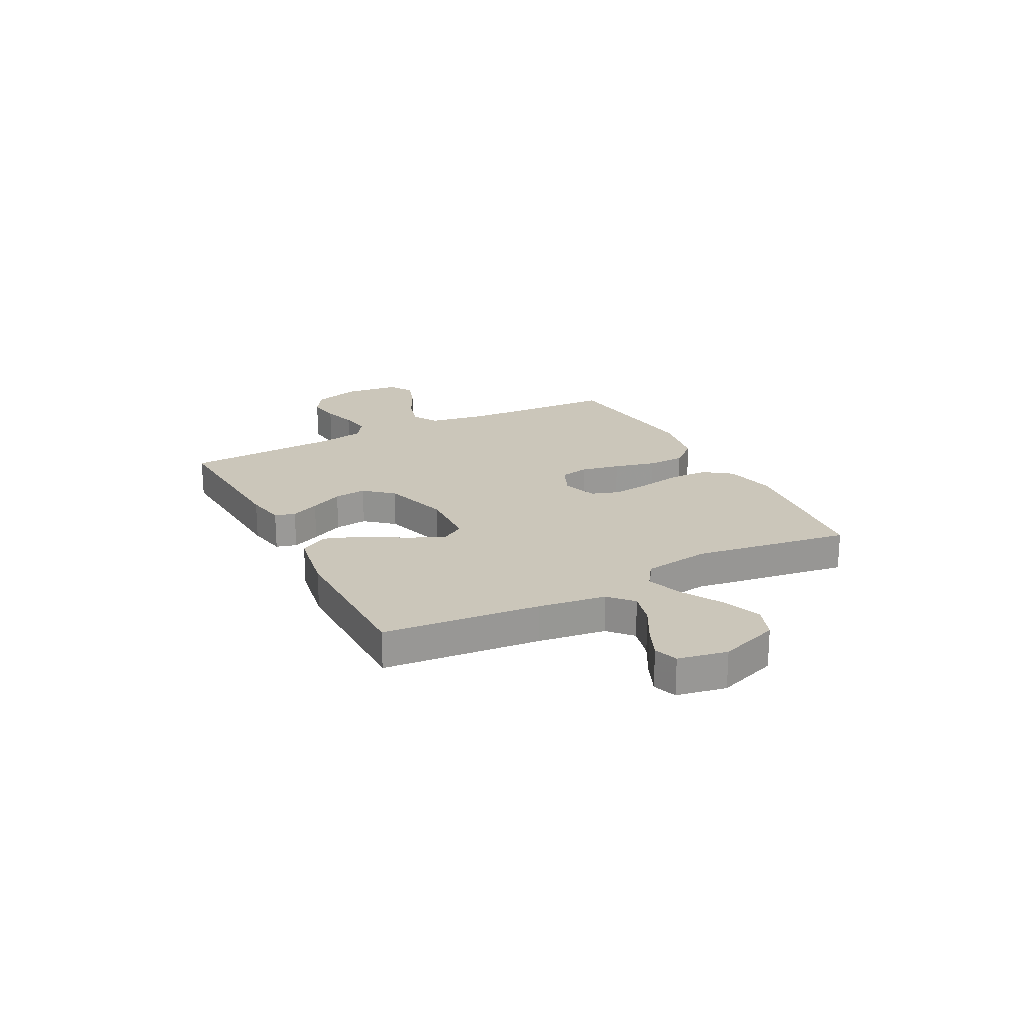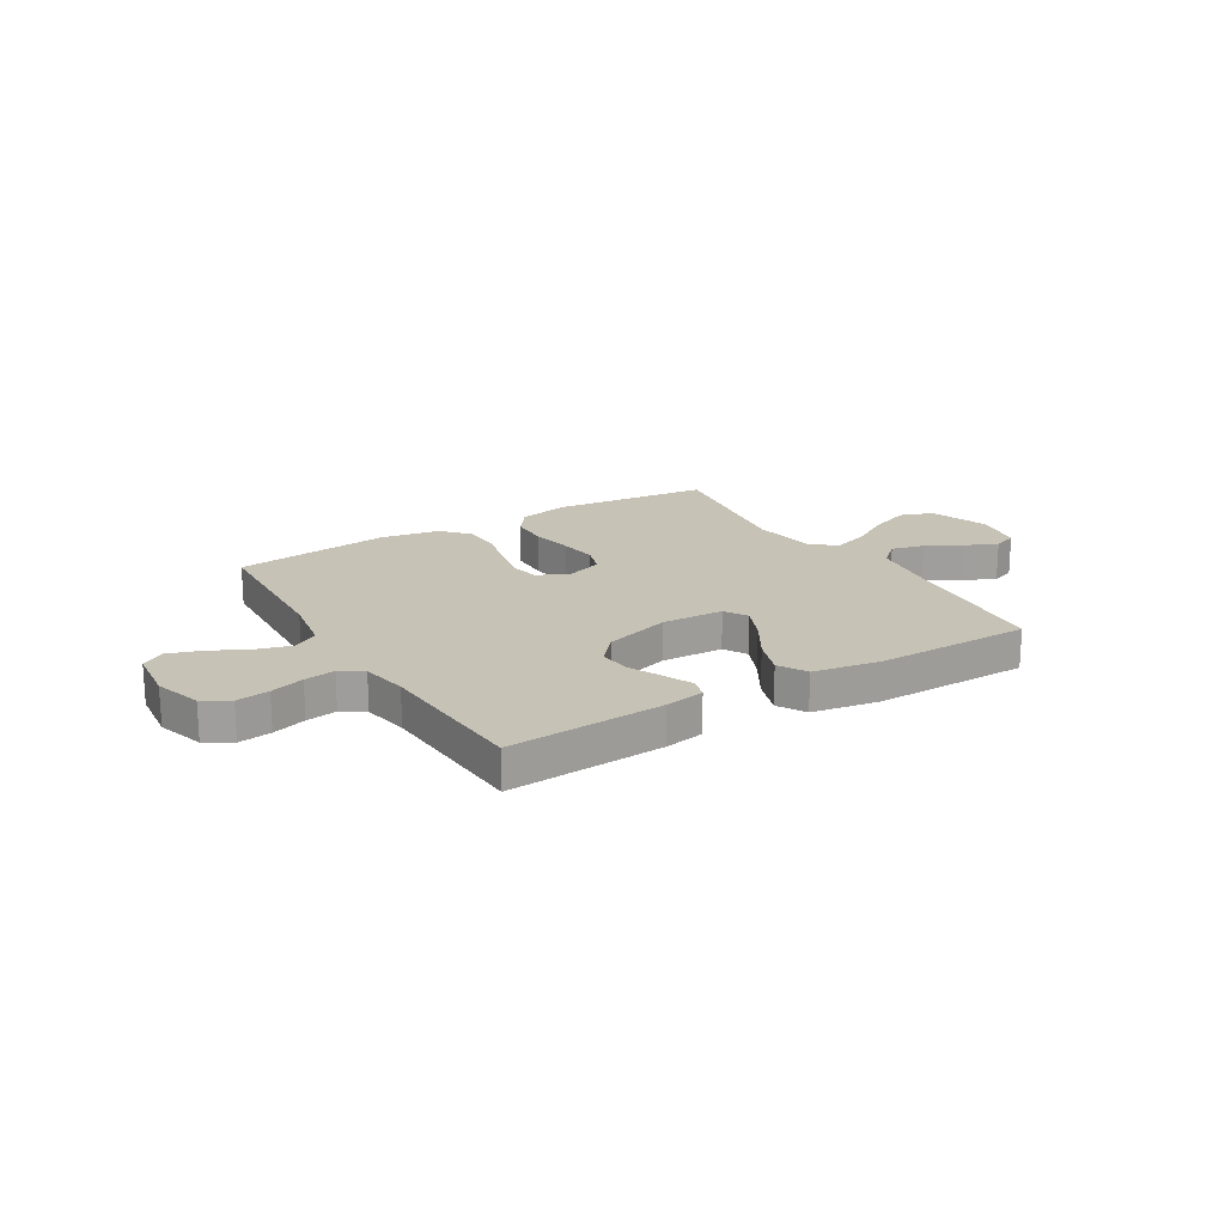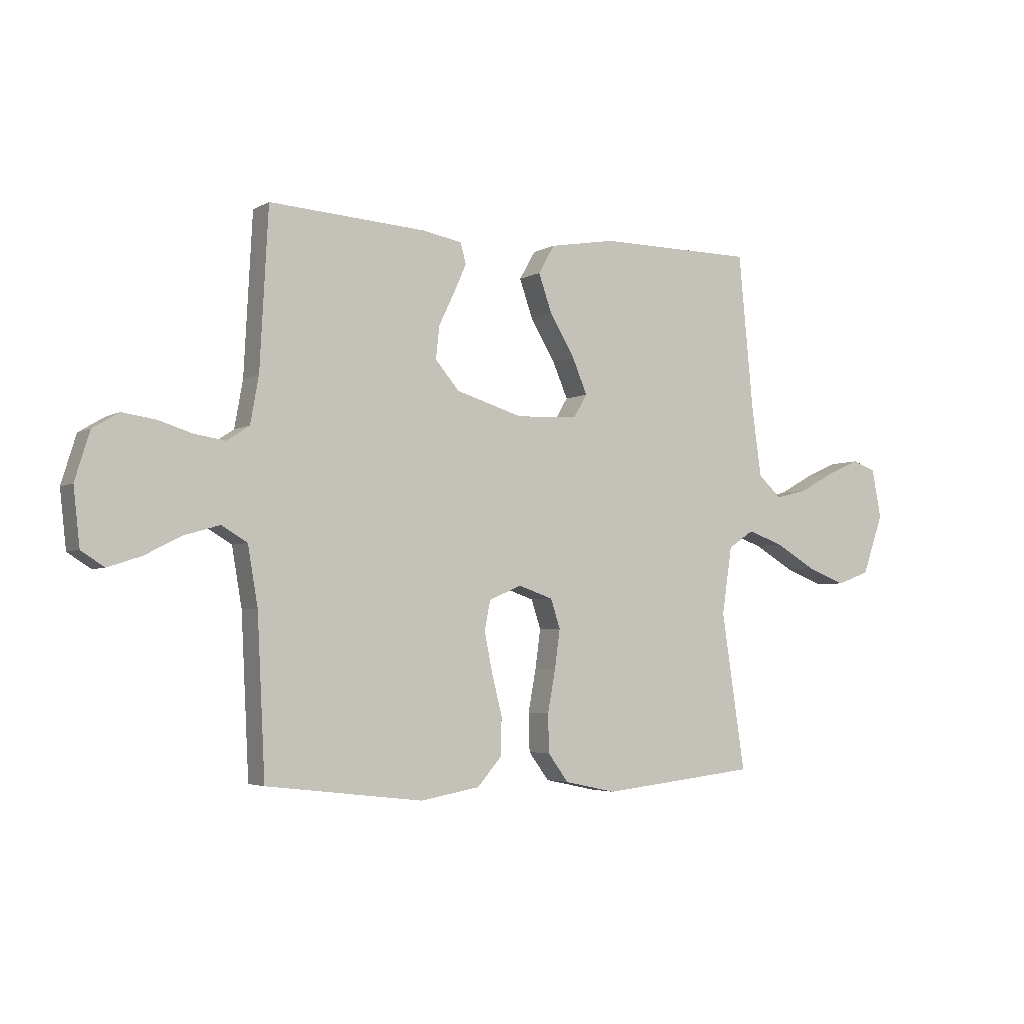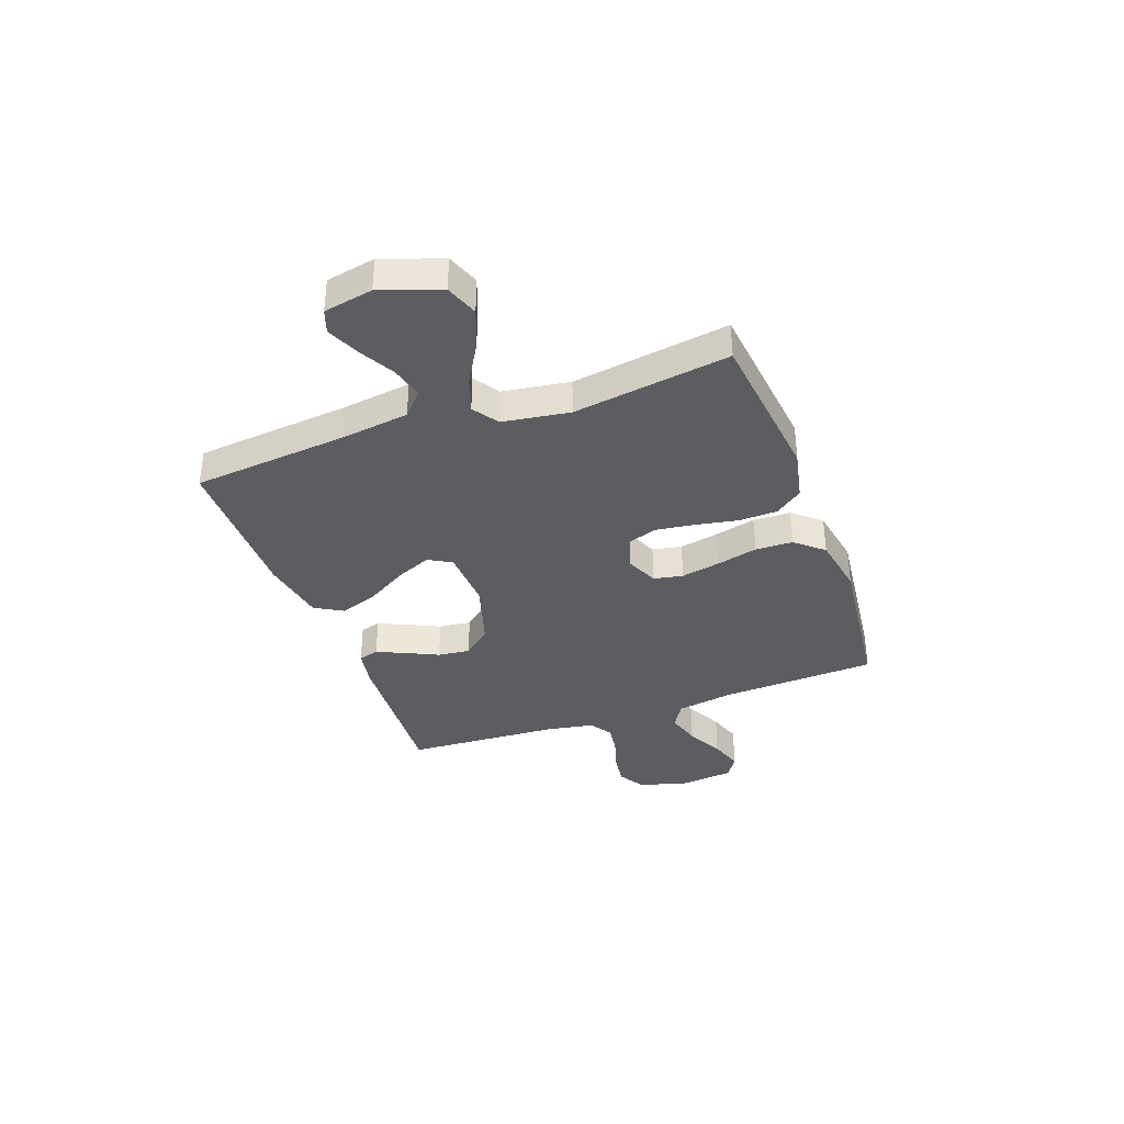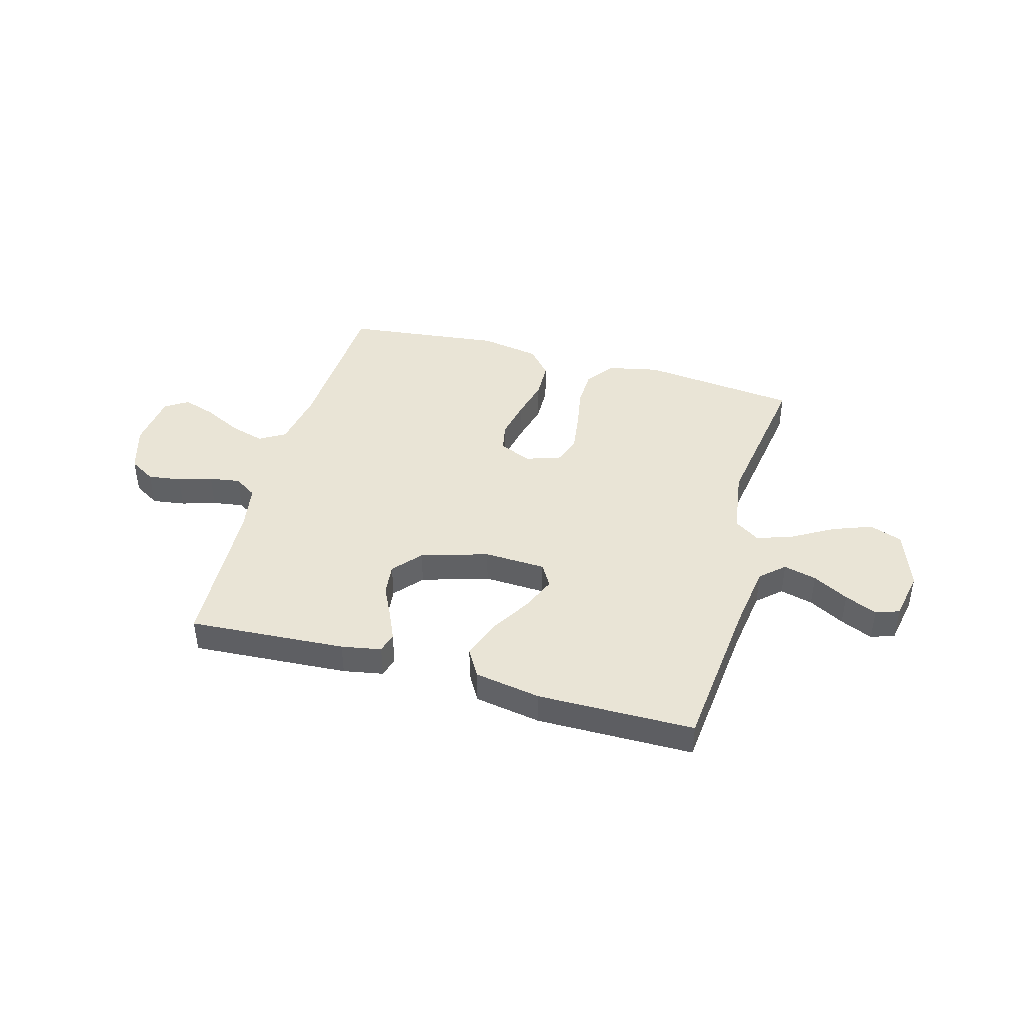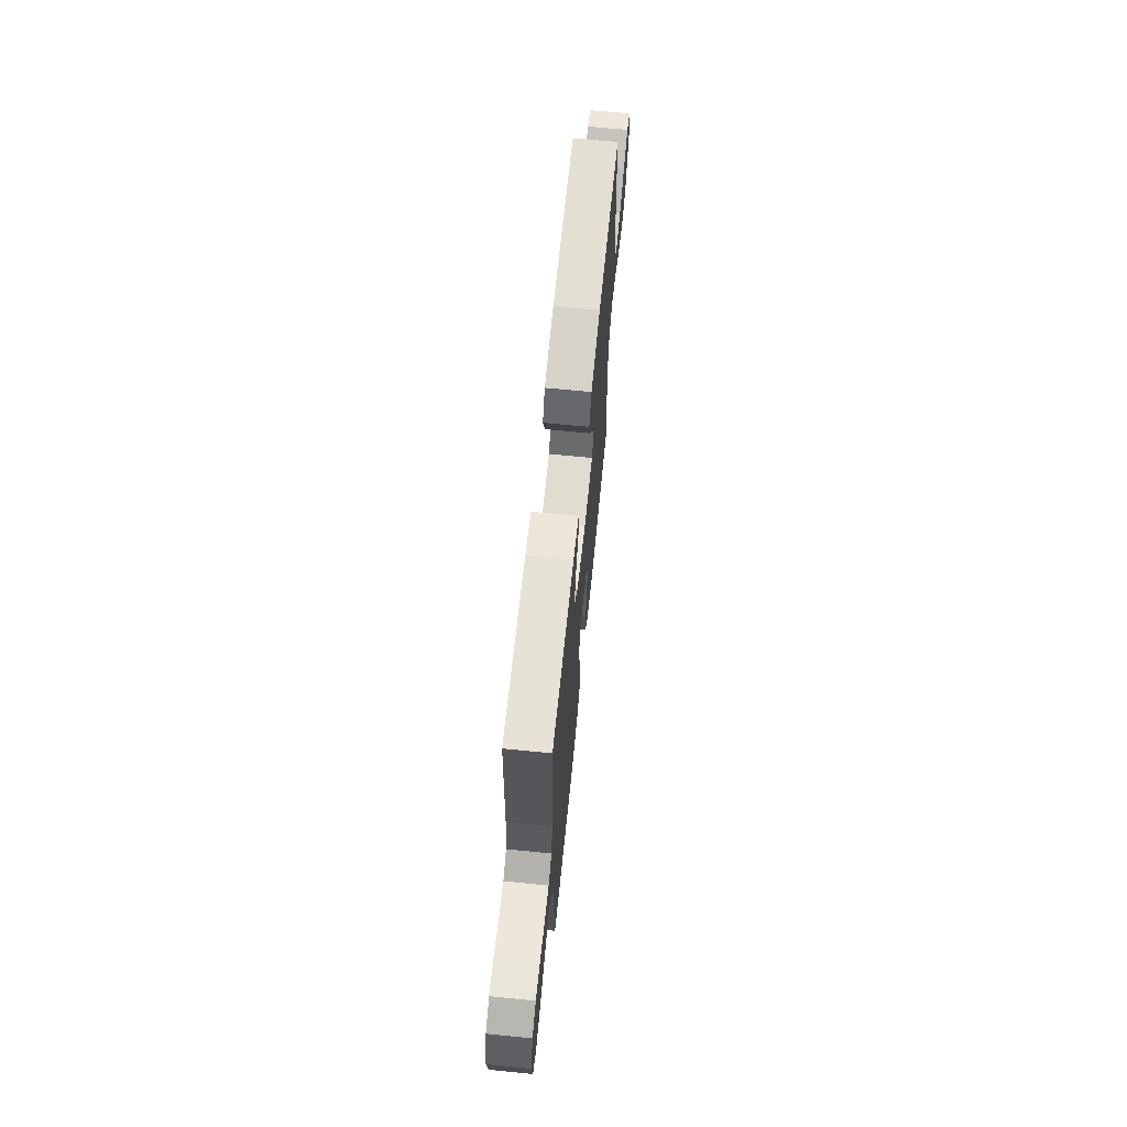
<metadata>
{"format":"obj","ext":"obj","renderer":"f3d","projection":"perspective","resolution":1024,"background":"white","views":[{"elev":21.2,"azim":62.6,"up":"+Y"},{"elev":19.2,"azim":-31.2,"up":"+Y"},{"elev":-3.8,"azim":-30.1,"up":"+Z"},{"elev":-36.1,"azim":110.0,"up":"+Y"},{"elev":42.5,"azim":15.6,"up":"+Y"},{"elev":66.9,"azim":-84.3,"up":"+Z"}]}
</metadata>
<code>
v -0.5 0.07 0.5
v -0.2 0.07 0.481
v -0.124 0.07 0.467
v -0.113 0.07 0.428
v -0.137 0.07 0.374
v -0.167 0.07 0.312
v -0.174 0.07 0.25
v -0.128 0.07 0.196
v 0 0.07 0.157
v 0.118 0.07 0.162
v 0.144 0.07 0.206
v 0.115 0.07 0.274
v 0.068 0.07 0.352
v 0.042 0.07 0.426
v 0.073 0.07 0.48
v 0.2 0.07 0.502
v 0.5 0.07 0.5
v 0.529 0.07 0.2
v 0.547 0.07 0.071
v 0.592 0.07 0.03
v 0.655 0.07 0.046
v 0.723 0.07 0.083
v 0.785 0.07 0.11
v 0.83 0.07 0.094
v 0.848 0.07 0
v 0.808 0.07 -0.114
v 0.745 0.07 -0.137
v 0.669 0.07 -0.108
v 0.592 0.07 -0.063
v 0.523 0.07 -0.039
v 0.474 0.07 -0.072
v 0.455 0.07 -0.2
v 0.5 0.07 -0.5
v 0.2 0.07 -0.533
v 0.101 0.07 -0.512
v 0.062 0.07 -0.459
v 0.06 0.07 -0.386
v 0.075 0.07 -0.305
v 0.085 0.07 -0.231
v 0.067 0.07 -0.176
v 0 0.07 -0.153
v -0.062 0.07 -0.18
v -0.073 0.07 -0.236
v -0.058 0.07 -0.31
v -0.038 0.07 -0.39
v -0.04 0.07 -0.462
v -0.086 0.07 -0.515
v -0.2 0.07 -0.535
v -0.5 0.07 -0.5
v -0.515 0.07 -0.2
v -0.534 0.07 -0.089
v -0.583 0.07 -0.06
v -0.649 0.07 -0.079
v -0.72 0.07 -0.115
v -0.784 0.07 -0.136
v -0.828 0.07 -0.108
v -0.84 0.07 0
v -0.812 0.07 0.091
v -0.762 0.07 0.121
v -0.699 0.07 0.112
v -0.634 0.07 0.092
v -0.575 0.07 0.083
v -0.532 0.07 0.111
v -0.516 0.07 0.2
v -0.5 0 0.5
v -0.2 0 0.481
v -0.124 0 0.467
v -0.113 0 0.428
v -0.137 0 0.374
v -0.167 0 0.312
v -0.174 0 0.25
v -0.128 0 0.196
v 0 0 0.157
v 0.118 0 0.162
v 0.144 0 0.206
v 0.115 0 0.274
v 0.068 0 0.352
v 0.042 0 0.426
v 0.073 0 0.48
v 0.2 0 0.502
v 0.5 0 0.5
v 0.529 0 0.2
v 0.547 0 0.071
v 0.592 0 0.03
v 0.655 0 0.046
v 0.723 0 0.083
v 0.785 0 0.11
v 0.83 0 0.094
v 0.848 0 0
v 0.808 0 -0.114
v 0.745 0 -0.137
v 0.669 0 -0.108
v 0.592 0 -0.063
v 0.523 0 -0.039
v 0.474 0 -0.072
v 0.455 0 -0.2
v 0.5 0 -0.5
v 0.2 0 -0.533
v 0.101 0 -0.512
v 0.062 0 -0.459
v 0.06 0 -0.386
v 0.075 0 -0.305
v 0.085 0 -0.231
v 0.067 0 -0.176
v 0 0 -0.153
v -0.062 0 -0.18
v -0.073 0 -0.236
v -0.058 0 -0.31
v -0.038 0 -0.39
v -0.04 0 -0.462
v -0.086 0 -0.515
v -0.2 0 -0.535
v -0.5 0 -0.5
v -0.515 0 -0.2
v -0.534 0 -0.089
v -0.583 0 -0.06
v -0.649 0 -0.079
v -0.72 0 -0.115
v -0.784 0 -0.136
v -0.828 0 -0.108
v -0.84 0 0
v -0.812 0 0.091
v -0.762 0 0.121
v -0.699 0 0.112
v -0.634 0 0.092
v -0.575 0 0.083
v -0.532 0 0.111
v -0.516 0 0.2
f 58 59 60 61
f 58 61 62
f 57 58 62
f 56 57 62
f 53 54 55 56
f 52 53 56 62
f 51 52 62 63
f 47 48 49 50
f 44 45 46 47
f 43 44 47 50
f 42 43 50 51
f 35 36 37 38
f 35 38 39
f 32 33 34 35
f 31 32 35 39
f 30 31 39 40
f 26 27 28 29
f 26 29 30
f 25 26 30
f 24 25 30
f 21 22 23 24
f 21 24 30 40
f 15 16 17 18
f 15 18 19
f 12 13 14 15
f 11 12 15 19
f 10 11 19 20
f 3 4 5 6
f 1 2 3 6
f 64 1 6 7
f 63 64 7 8
f 41 42 51 63
f 41 63 8 9
f 20 21 40 41
f 9 10 20 41
f 125 124 123 122
f 126 125 122
f 126 122 121
f 126 121 120
f 120 119 118 117
f 126 120 117 116
f 127 126 116 115
f 114 113 112 111
f 111 110 109 108
f 114 111 108 107
f 115 114 107 106
f 102 101 100 99
f 103 102 99
f 99 98 97 96
f 103 99 96 95
f 104 103 95 94
f 93 92 91 90
f 94 93 90
f 94 90 89
f 94 89 88
f 88 87 86 85
f 104 94 88 85
f 82 81 80 79
f 83 82 79
f 79 78 77 76
f 83 79 76 75
f 84 83 75 74
f 70 69 68 67
f 70 67 66 65
f 71 70 65 128
f 72 71 128 127
f 127 115 106 105
f 73 72 127 105
f 105 104 85 84
f 105 84 74 73
f 1 65 66 2
f 2 66 67 3
f 3 67 68 4
f 4 68 69 5
f 5 69 70 6
f 6 70 71 7
f 7 71 72 8
f 8 72 73 9
f 9 73 74 10
f 10 74 75 11
f 11 75 76 12
f 12 76 77 13
f 13 77 78 14
f 14 78 79 15
f 15 79 80 16
f 16 80 81 17
f 17 81 82 18
f 18 82 83 19
f 19 83 84 20
f 20 84 85 21
f 21 85 86 22
f 22 86 87 23
f 23 87 88 24
f 24 88 89 25
f 25 89 90 26
f 26 90 91 27
f 27 91 92 28
f 28 92 93 29
f 29 93 94 30
f 30 94 95 31
f 31 95 96 32
f 32 96 97 33
f 33 97 98 34
f 34 98 99 35
f 35 99 100 36
f 36 100 101 37
f 37 101 102 38
f 38 102 103 39
f 39 103 104 40
f 40 104 105 41
f 41 105 106 42
f 42 106 107 43
f 43 107 108 44
f 44 108 109 45
f 45 109 110 46
f 46 110 111 47
f 47 111 112 48
f 48 112 113 49
f 49 113 114 50
f 50 114 115 51
f 51 115 116 52
f 52 116 117 53
f 53 117 118 54
f 54 118 119 55
f 55 119 120 56
f 56 120 121 57
f 57 121 122 58
f 58 122 123 59
f 59 123 124 60
f 60 124 125 61
f 61 125 126 62
f 62 126 127 63
f 63 127 128 64
f 64 128 65 1

</code>
